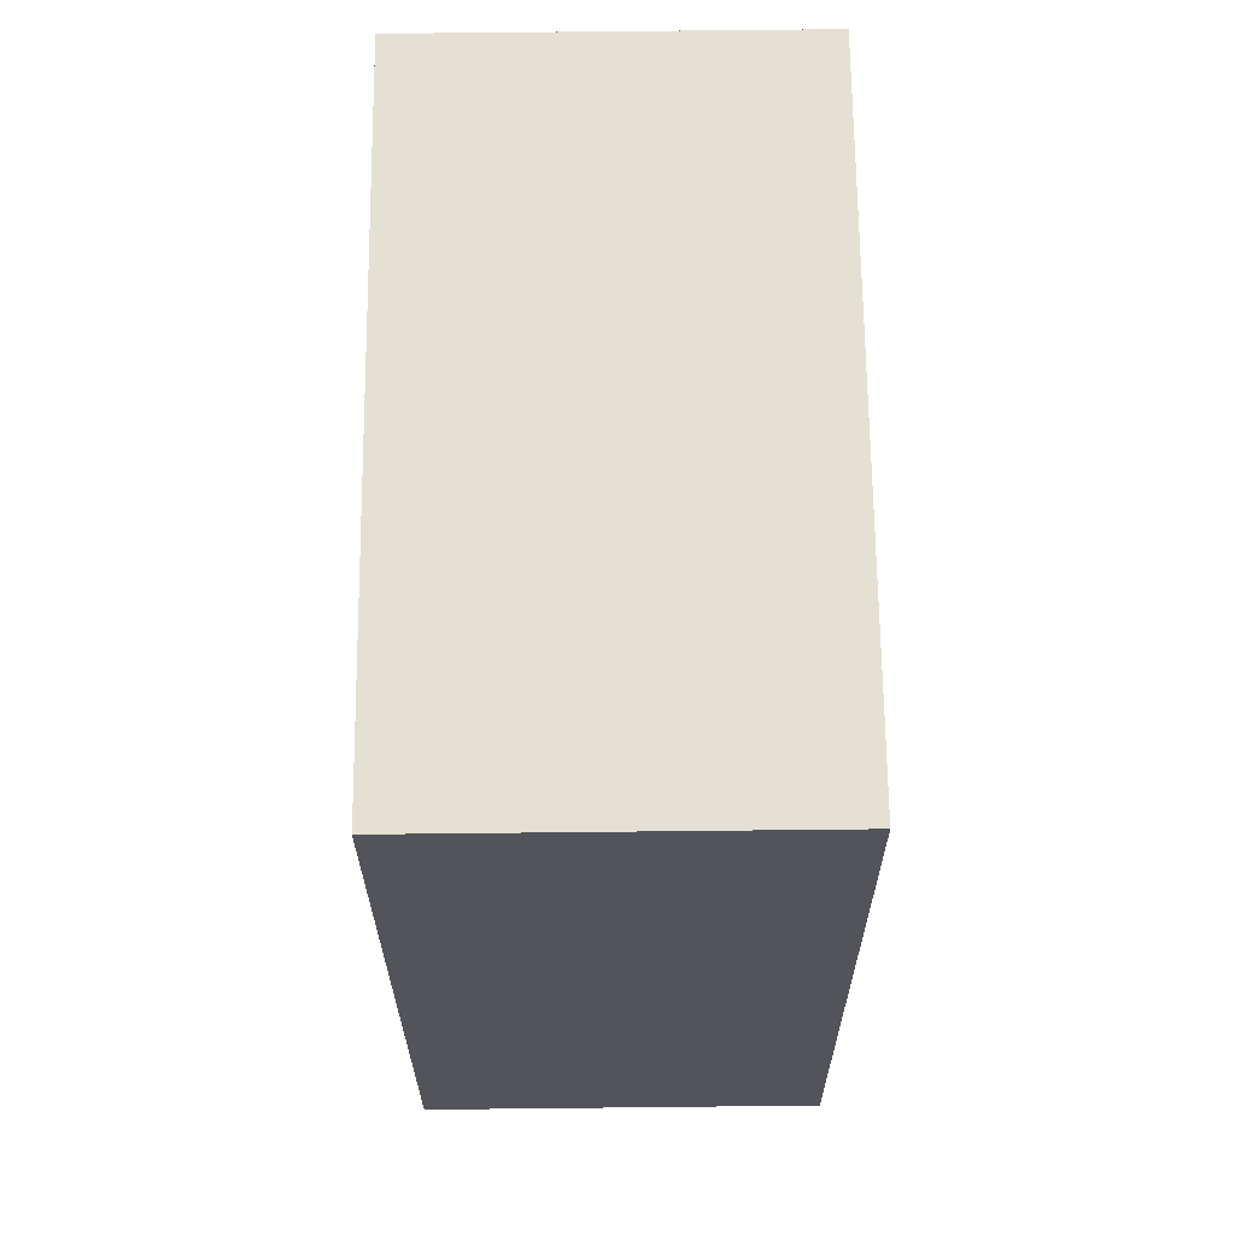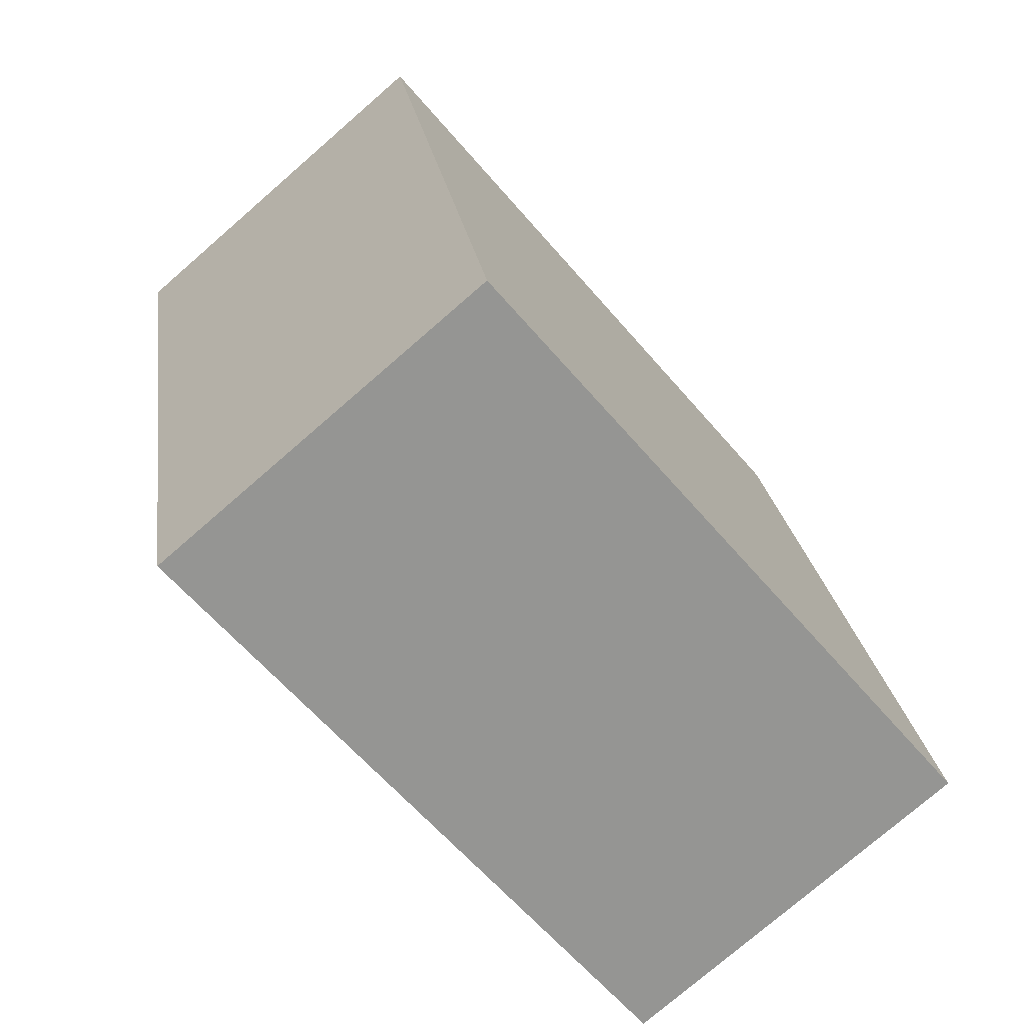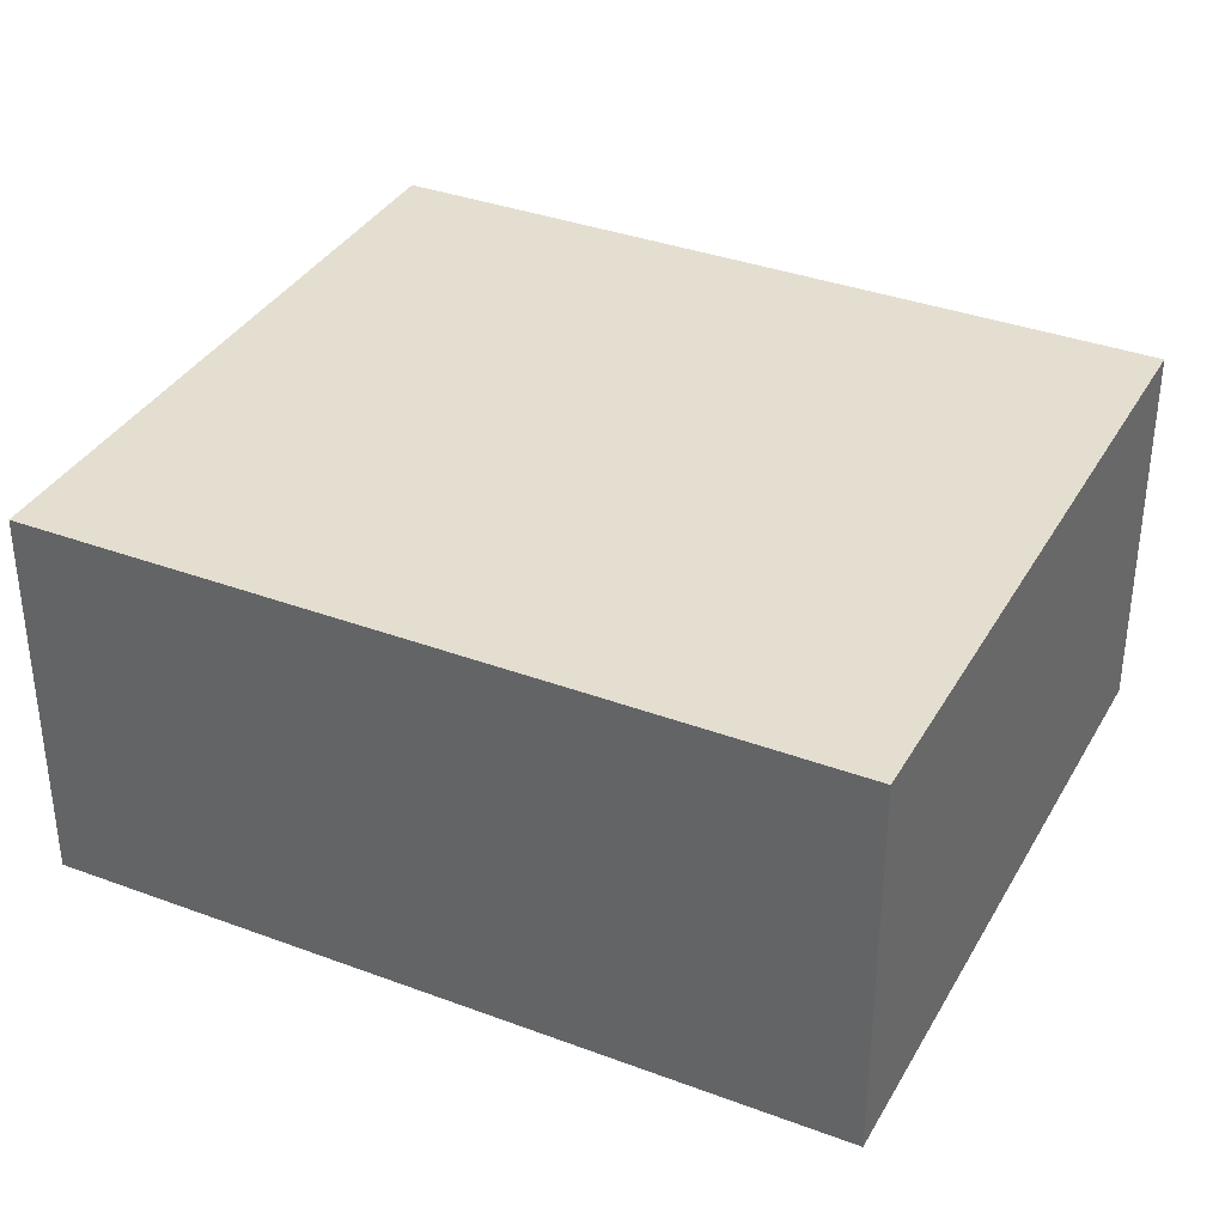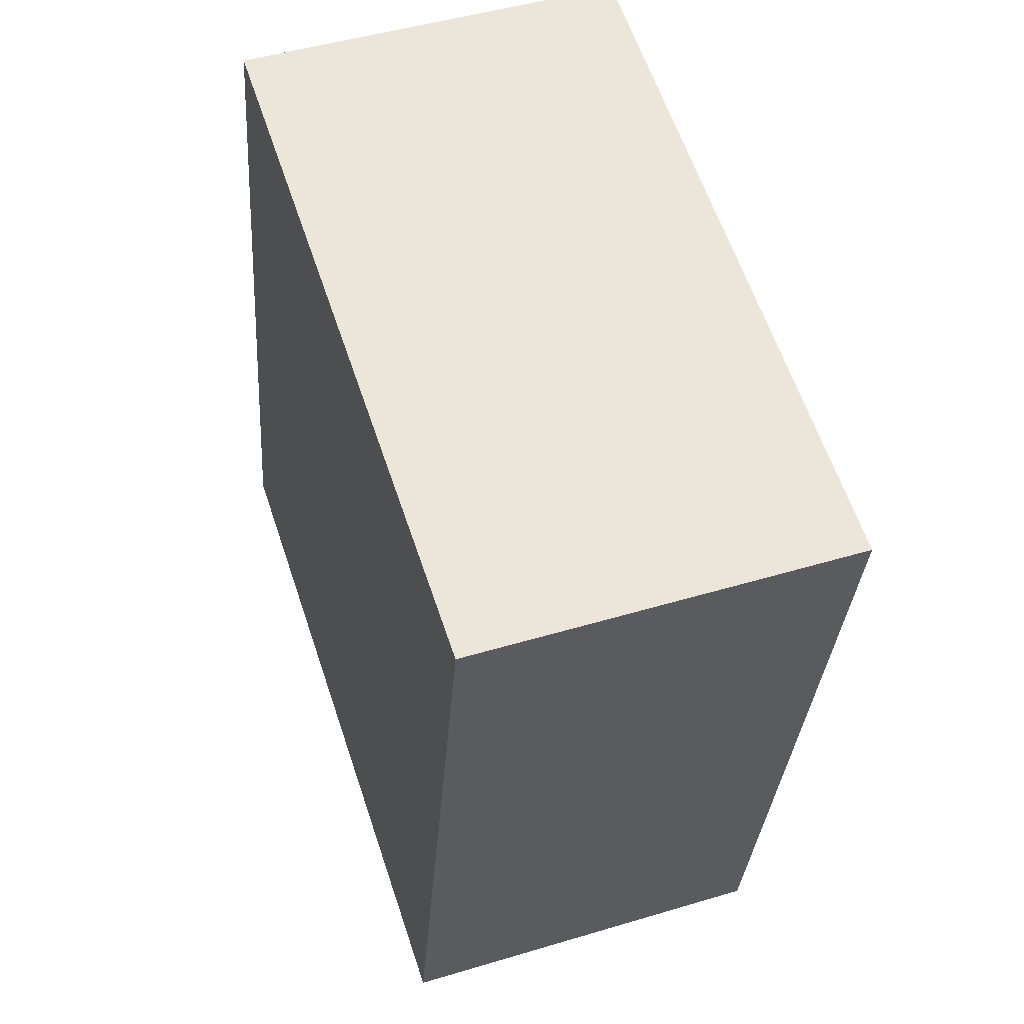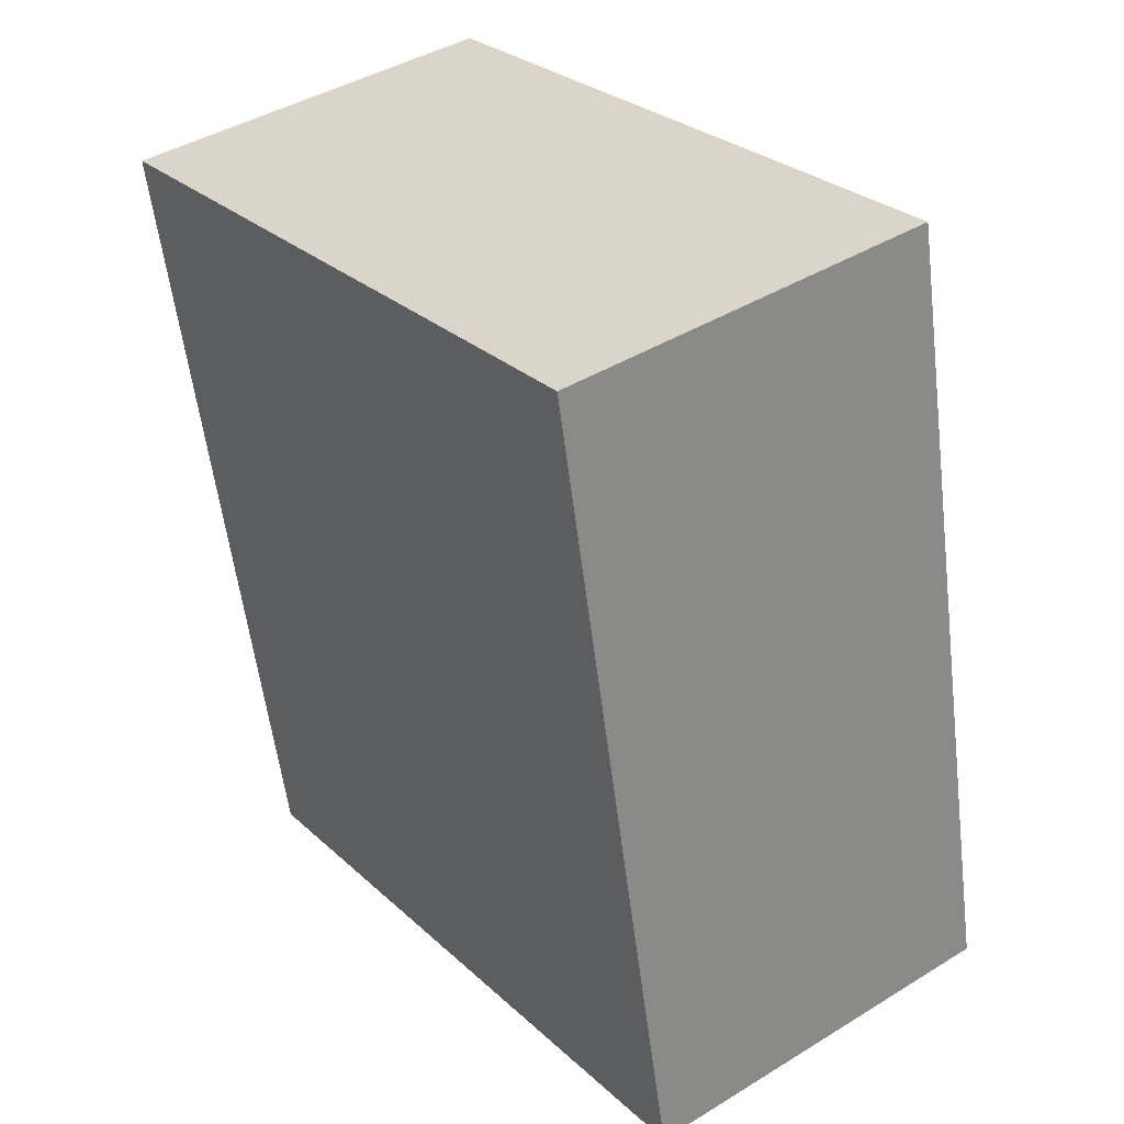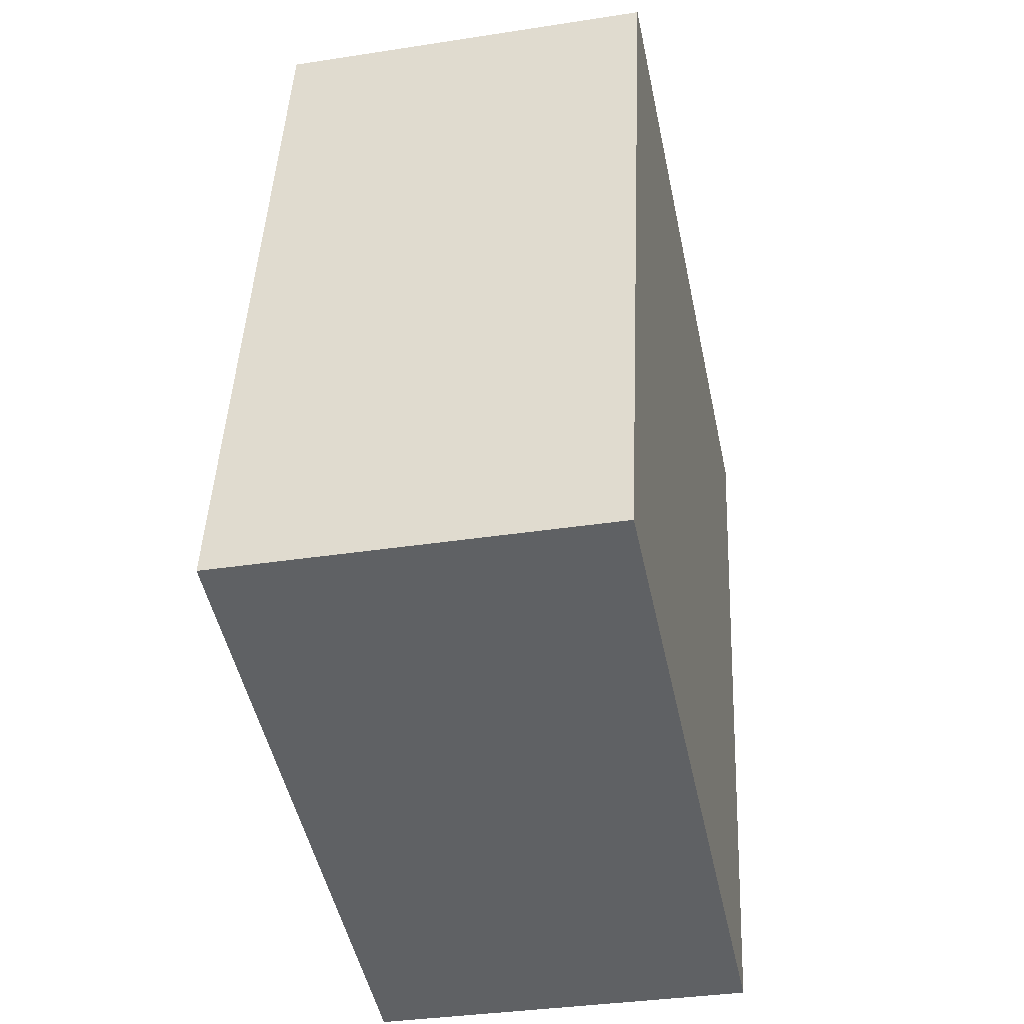
<metadata>
{"format":"obj","ext":"obj","renderer":"f3d","projection":"perspective","resolution":1024,"background":"white","views":[{"elev":78.1,"azim":-90.6,"up":"+Z"},{"elev":-76.1,"azim":131.0,"up":"+Z"},{"elev":35.8,"azim":-51.8,"up":"+Y"},{"elev":47.6,"azim":71.3,"up":"+Z"},{"elev":41.9,"azim":-126.5,"up":"+Z"},{"elev":-34.6,"azim":-78.2,"up":"+Z"}]}
</metadata>
<code>
v  3.074 1.756 -0.654
v  0.758 1.756 3.562
v  3.832 1.756 2.908
v  0 1.756 1.075e-16
v  0.758 -2.181e-16 3.562
v  3.832 -1.781e-16 2.908
v  3.074 4.005e-17 -0.654
v  0 0 0
g defaultobject
f 1 2 3
f 2 1 4
f 5 3 2
f 3 5 6
f 6 1 3
f 1 6 7
f 7 4 1
f 4 7 8
f 8 2 4
f 2 8 5
f 5 7 6
f 7 5 8

</code>
